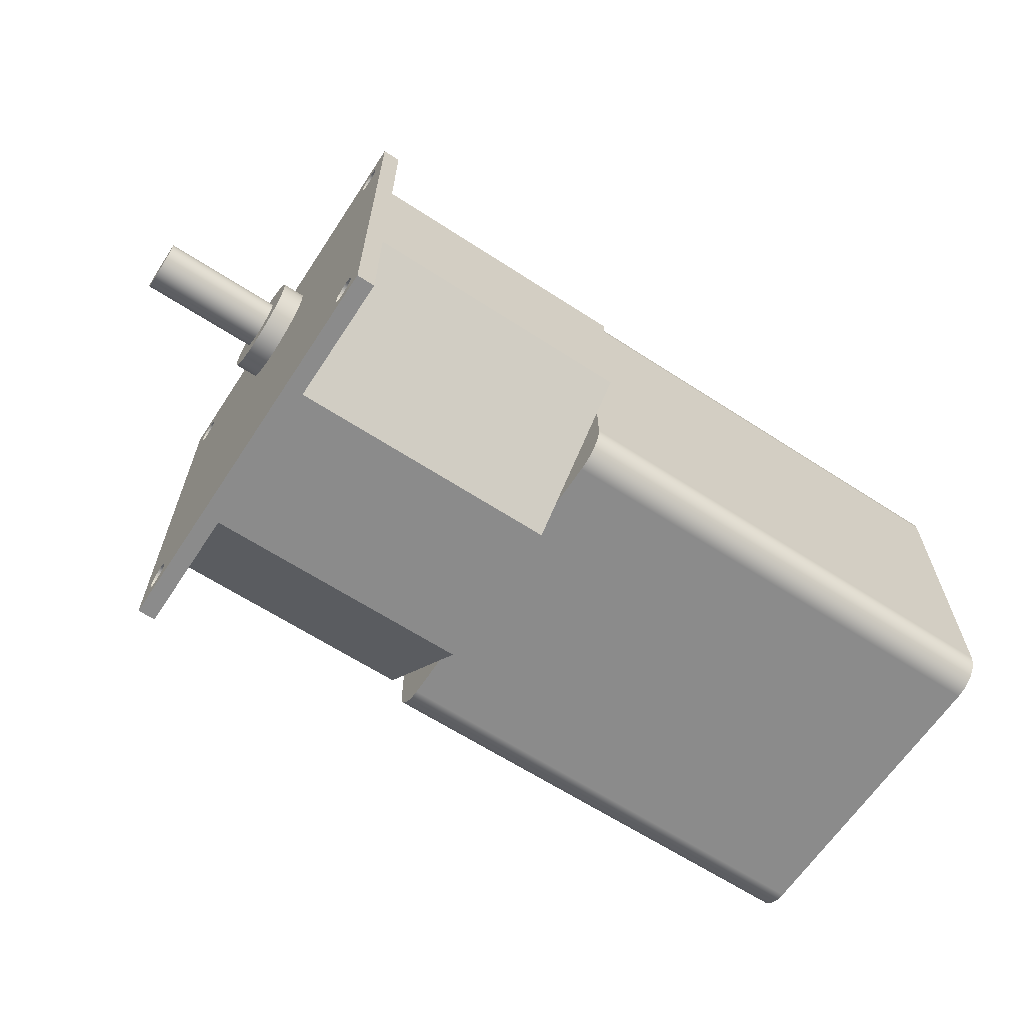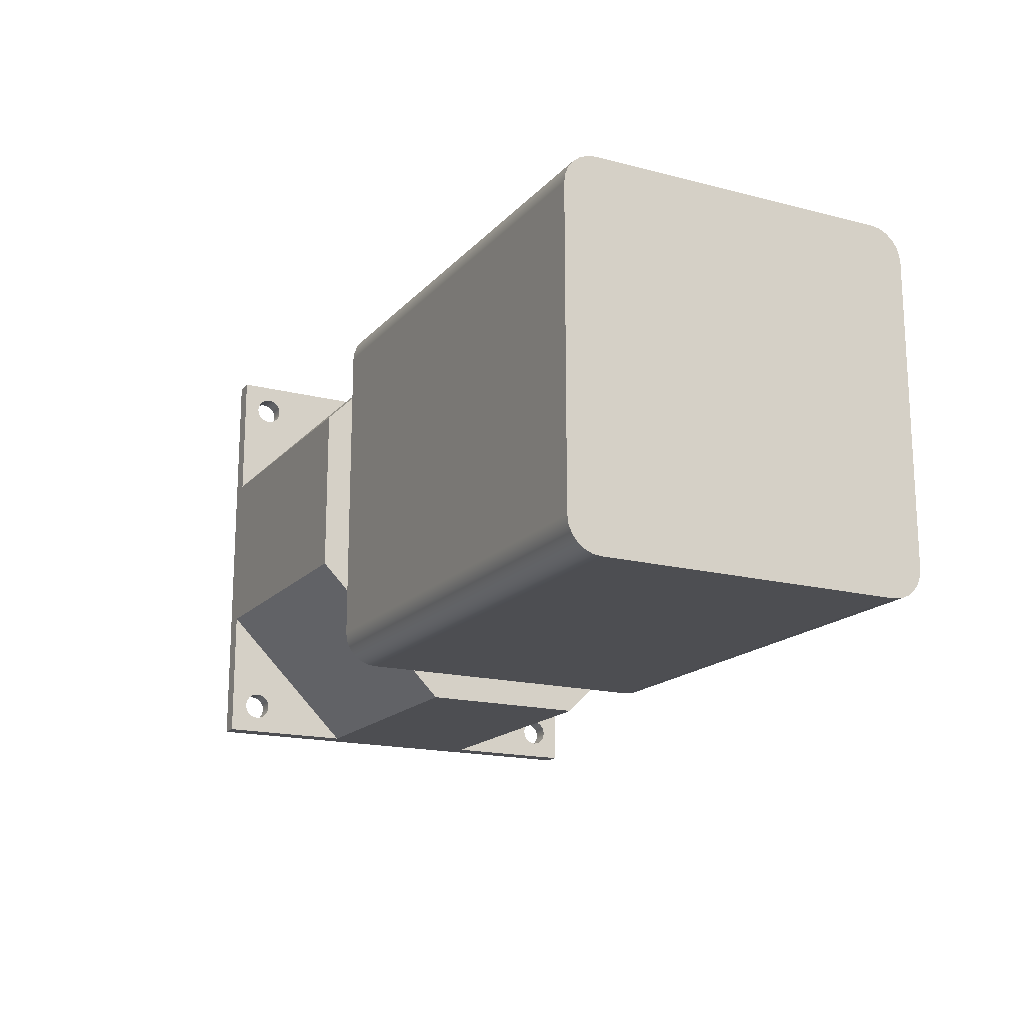
<metadata>
{"format":"obj","ext":"obj","renderer":"f3d","projection":"perspective","resolution":1024,"background":"white","views":[{"elev":-63.9,"azim":146.7,"up":"+Z"},{"elev":-17.1,"azim":-117.4,"up":"+Z"}]}
</metadata>
<code>
g 1_80035508-Body
v 93.95 3.5 16.94
v 93.95 3.88 15.97
v 93.95 4 14.95
v 93.95 3.852 13.92
v 93.95 3.446 12.97
v 93.95 2.809 12.15
v 93.95 1.984 11.53
v 93.95 1.026 11.13
v 93.95 0 11
v 93.95 -1.026 11.13
v 93.95 -1.984 11.53
v 93.95 -2.809 12.15
v 93.95 -3.446 12.97
v 93.95 -3.852 13.92
v 93.95 -4 14.95
v 93.95 -3.88 15.97
v 93.95 -3.5 16.94
v 78.95 -3.5 16.94
v 78.95 -2.948 17.7
v 78.95 -2.232 18.32
v 78.95 -1.391 18.75
v 78.95 -0.4724 18.97
v 78.95 0.4724 18.97
v 78.95 1.391 18.75
v 78.95 2.232 18.32
v 78.95 2.948 17.7
v 78.95 3.5 16.94
v 74.75 4 15
v 74.75 3.864 16.04
v 74.75 3.464 17
v 74.75 2.828 17.83
v 74.75 2 18.46
v 74.75 1.035 18.86
v 74.75 -0 19
v 74.75 -1.035 18.86
v 74.75 -2 18.46
v 74.75 -2.828 17.83
v 74.75 -3.464 17
v 74.75 -3.864 16.04
v 74.75 -4 15
v 74.75 -3.864 13.96
v 74.75 -3.464 13
v 74.75 -2.828 12.17
v 74.75 -2 11.54
v 74.75 -1.035 11.14
v 74.75 -0 11
v 74.75 1.035 11.14
v 74.75 2 11.54
v 74.75 2.828 12.17
v 74.75 3.464 13
v 74.75 3.864 13.96
v 74.75 -8 15
v 74.75 -7.727 12.93
v 74.75 -6.928 11
v 74.75 -5.657 9.343
v 74.75 -4 8.072
v 74.75 -2.071 7.273
v 74.75 0 7
v 74.75 2.071 7.273
v 74.75 4 8.072
v 74.75 5.657 9.343
v 74.75 6.928 11
v 74.75 7.727 12.93
v 74.75 8 15
v 74.75 7.727 17.07
v 74.75 6.928 19
v 74.75 5.657 20.66
v 74.75 4 21.93
v 74.75 2.071 22.73
v 74.75 0 23
v 74.75 -2.071 22.73
v 74.75 -4 21.93
v 74.75 -5.657 20.66
v 74.75 -6.928 19
v 74.75 -7.727 17.07
v 71.25 -8 15
v 71.25 -7.727 12.93
v 71.25 -6.928 11
v 71.25 -5.657 9.343
v 71.25 -4 8.072
v 71.25 -2.071 7.273
v 71.25 0 7
v 71.25 2.071 7.273
v 71.25 4 8.072
v 71.25 5.657 9.343
v 71.25 6.928 11
v 71.25 7.727 12.93
v 71.25 8 15
v 71.25 7.727 17.07
v 71.25 6.928 19
v 71.25 5.657 20.66
v 71.25 4 21.93
v 71.25 2.071 22.73
v 71.25 0 23
v 71.25 -2.071 22.73
v 71.25 -4 21.93
v 71.25 -5.657 20.66
v 71.25 -6.928 19
v 71.25 -7.727 17.07
v 71.25 -32.55 32.55
v 71.25 -32.55 -32.55
v 71.25 32.55 -32.55
v 71.25 32.55 32.55
v 71.25 -25.9 28
v 71.25 -25.97 27.46
v 71.25 -26.18 26.95
v 71.25 -26.52 26.52
v 71.25 -26.95 26.18
v 71.25 -27.46 25.97
v 71.25 -28 25.9
v 71.25 -28.54 25.97
v 71.25 -29.05 26.18
v 71.25 -29.48 26.52
v 71.25 -29.82 26.95
v 71.25 -30.03 27.46
v 71.25 -30.1 28
v 71.25 -30.03 28.54
v 71.25 -29.82 29.05
v 71.25 -29.48 29.48
v 71.25 -29.05 29.82
v 71.25 -28.54 30.03
v 71.25 -28 30.1
v 71.25 -27.46 30.03
v 71.25 -26.95 29.82
v 71.25 -26.52 29.48
v 71.25 -26.18 29.05
v 71.25 -25.97 28.54
v 71.25 30.1 28
v 71.25 30.03 27.46
v 71.25 29.82 26.95
v 71.25 29.48 26.52
v 71.25 29.05 26.18
v 71.25 28.54 25.97
v 71.25 28 25.9
v 71.25 27.46 25.97
v 71.25 26.95 26.18
v 71.25 26.52 26.52
v 71.25 26.18 26.95
v 71.25 25.97 27.46
v 71.25 25.9 28
v 71.25 25.97 28.54
v 71.25 26.18 29.05
v 71.25 26.52 29.48
v 71.25 26.95 29.82
v 71.25 27.46 30.03
v 71.25 28 30.1
v 71.25 28.54 30.03
v 71.25 29.05 29.82
v 71.25 29.48 29.48
v 71.25 29.82 29.05
v 71.25 30.03 28.54
v 71.25 30.1 -28
v 71.25 30.03 -28.54
v 71.25 29.82 -29.05
v 71.25 29.48 -29.48
v 71.25 29.05 -29.82
v 71.25 28.54 -30.03
v 71.25 28 -30.1
v 71.25 27.46 -30.03
v 71.25 26.95 -29.82
v 71.25 26.52 -29.48
v 71.25 26.18 -29.05
v 71.25 25.97 -28.54
v 71.25 25.9 -28
v 71.25 25.97 -27.46
v 71.25 26.18 -26.95
v 71.25 26.52 -26.52
v 71.25 26.95 -26.18
v 71.25 27.46 -25.97
v 71.25 28 -25.9
v 71.25 28.54 -25.97
v 71.25 29.05 -26.18
v 71.25 29.48 -26.52
v 71.25 29.82 -26.95
v 71.25 30.03 -27.46
v 71.25 -25.9 -28
v 71.25 -25.97 -28.54
v 71.25 -26.18 -29.05
v 71.25 -26.52 -29.48
v 71.25 -26.95 -29.82
v 71.25 -27.46 -30.03
v 71.25 -28 -30.1
v 71.25 -28.54 -30.03
v 71.25 -29.05 -29.82
v 71.25 -29.48 -29.48
v 71.25 -29.82 -29.05
v 71.25 -30.03 -28.54
v 71.25 -30.1 -28
v 71.25 -30.03 -27.46
v 71.25 -29.82 -26.95
v 71.25 -29.48 -26.52
v 71.25 -29.05 -26.18
v 71.25 -28.54 -25.97
v 71.25 -28 -25.9
v 71.25 -27.46 -25.97
v 71.25 -26.95 -26.18
v 71.25 -26.52 -26.52
v 71.25 -26.18 -26.95
v 71.25 -25.97 -27.46
v 68.45 -32.55 32.55
v 68.45 -32.55 12.5
v 26.45 -32.55 12.5
v 26.45 -32.55 -12.5
v 68.45 -32.55 -12.5
v 68.45 -32.55 -32.55
v 68.45 12.5 -32.55
v 68.45 32.55 -32.55
v 68.45 -12.5 -32.55
v 26.45 -12.5 -32.55
v 26.45 12.5 -32.55
v 68.45 32.55 -12.5
v 26.45 32.55 -12.5
v 26.45 32.55 12.5
v 68.45 32.55 12.5
v 68.45 32.55 32.55
v 68.45 -12.5 32.55
v 68.45 12.5 32.55
v 26.45 12.5 32.55
v 26.45 -12.5 32.55
v 68.45 -25.9 28
v 68.45 -25.97 27.46
v 68.45 -26.18 26.95
v 68.45 -26.52 26.52
v 68.45 -26.95 26.18
v 68.45 -27.46 25.97
v 68.45 -28 25.9
v 68.45 -28.54 25.97
v 68.45 -29.05 26.18
v 68.45 -29.48 26.52
v 68.45 -29.82 26.95
v 68.45 -30.03 27.46
v 68.45 -30.1 28
v 68.45 -30.03 28.54
v 68.45 -29.82 29.05
v 68.45 -29.48 29.48
v 68.45 -29.05 29.82
v 68.45 -28.54 30.03
v 68.45 -28 30.1
v 68.45 -27.46 30.03
v 68.45 -26.95 29.82
v 68.45 -26.52 29.48
v 68.45 -26.18 29.05
v 68.45 -25.97 28.54
v 68.45 30.1 28
v 68.45 30.03 27.46
v 68.45 29.82 26.95
v 68.45 29.48 26.52
v 68.45 29.05 26.18
v 68.45 28.54 25.97
v 68.45 28 25.9
v 68.45 27.46 25.97
v 68.45 26.95 26.18
v 68.45 26.52 26.52
v 68.45 26.18 26.95
v 68.45 25.97 27.46
v 68.45 25.9 28
v 68.45 25.97 28.54
v 68.45 26.18 29.05
v 68.45 26.52 29.48
v 68.45 26.95 29.82
v 68.45 27.46 30.03
v 68.45 28 30.1
v 68.45 28.54 30.03
v 68.45 29.05 29.82
v 68.45 29.48 29.48
v 68.45 29.82 29.05
v 68.45 30.03 28.54
v 68.45 30.1 -28
v 68.45 30.03 -28.54
v 68.45 29.82 -29.05
v 68.45 29.48 -29.48
v 68.45 29.05 -29.82
v 68.45 28.54 -30.03
v 68.45 28 -30.1
v 68.45 27.46 -30.03
v 68.45 26.95 -29.82
v 68.45 26.52 -29.48
v 68.45 26.18 -29.05
v 68.45 25.97 -28.54
v 68.45 25.9 -28
v 68.45 25.97 -27.46
v 68.45 26.18 -26.95
v 68.45 26.52 -26.52
v 68.45 26.95 -26.18
v 68.45 27.46 -25.97
v 68.45 28 -25.9
v 68.45 28.54 -25.97
v 68.45 29.05 -26.18
v 68.45 29.48 -26.52
v 68.45 29.82 -26.95
v 68.45 30.03 -27.46
v 68.45 -25.9 -28
v 68.45 -25.97 -28.54
v 68.45 -26.18 -29.05
v 68.45 -26.52 -29.48
v 68.45 -26.95 -29.82
v 68.45 -27.46 -30.03
v 68.45 -28 -30.1
v 68.45 -28.54 -30.03
v 68.45 -29.05 -29.82
v 68.45 -29.48 -29.48
v 68.45 -29.82 -29.05
v 68.45 -30.03 -28.54
v 68.45 -30.1 -28
v 68.45 -30.03 -27.46
v 68.45 -29.82 -26.95
v 68.45 -29.48 -26.52
v 68.45 -29.05 -26.18
v 68.45 -28.54 -25.97
v 68.45 -28 -25.9
v 68.45 -27.46 -25.97
v 68.45 -26.95 -26.18
v 68.45 -26.52 -26.52
v 68.45 -26.18 -26.95
v 68.45 -25.97 -27.46
v 26.45 -28.5 16.55
v 26.45 -16.55 28.5
v 26.45 -23.5 28.5
v 26.45 -24.79 28.33
v 26.45 -26 27.83
v 26.45 -27.04 27.04
v 26.45 -27.83 26
v 26.45 -28.33 24.79
v 26.45 -28.5 23.5
v 26.45 -16.55 -28.5
v 26.45 -28.5 -16.55
v 26.45 -28.5 -23.5
v 26.45 -28.33 -24.79
v 26.45 -27.83 -26
v 26.45 -27.04 -27.04
v 26.45 -26 -27.83
v 26.45 -24.79 -28.33
v 26.45 -23.5 -28.5
v 26.45 28.5 -16.55
v 26.45 16.55 -28.5
v 26.45 23.5 -28.5
v 26.45 24.79 -28.33
v 26.45 26 -27.83
v 26.45 27.04 -27.04
v 26.45 27.83 -26
v 26.45 28.33 -24.79
v 26.45 28.5 -23.5
v 26.45 16.55 28.5
v 26.45 28.5 16.55
v 26.45 28.5 23.5
v 26.45 28.33 24.79
v 26.45 27.83 26
v 26.45 27.04 27.04
v 26.45 26 27.83
v 26.45 24.79 28.33
v 26.45 23.5 28.5
v -46.75 28.5 23.5
v -46.75 28.5 -23.5
v -46.75 28.33 -24.79
v -46.75 27.83 -26
v -46.75 27.04 -27.04
v -46.75 26 -27.83
v -46.75 24.79 -28.33
v -46.75 23.5 -28.5
v -46.75 -23.5 -28.5
v -46.75 -24.79 -28.33
v -46.75 -26 -27.83
v -46.75 -27.04 -27.04
v -46.75 -27.83 -26
v -46.75 -28.33 -24.79
v -46.75 -28.5 -23.5
v -46.75 -28.5 23.5
v -46.75 -28.33 24.79
v -46.75 -27.83 26
v -46.75 -27.04 27.04
v -46.75 -26 27.83
v -46.75 -24.79 28.33
v -46.75 -23.5 28.5
v -46.75 23.5 28.5
v -46.75 24.79 28.33
v -46.75 26 27.83
v -46.75 27.04 27.04
v -46.75 27.83 26
v -46.75 28.33 24.79
f 27 1 29
f 29 1 2
f 29 2 28
f 28 2 3
f 28 3 51
f 51 3 4
f 51 4 50
f 50 4 5
f 50 5 49
f 49 5 6
f 49 6 48
f 48 6 7
f 48 7 47
f 47 7 8
f 47 8 46
f 46 8 9
f 46 9 10
f 46 10 45
f 45 10 11
f 45 11 44
f 44 11 12
f 44 12 43
f 43 12 13
f 43 13 42
f 42 13 14
f 42 14 41
f 41 14 15
f 41 15 40
f 40 15 16
f 40 16 39
f 39 16 17
f 39 17 18
f 39 18 38
f 38 18 19
f 38 19 37
f 37 19 20
f 37 20 36
f 36 20 21
f 36 21 35
f 35 21 22
f 35 22 34
f 34 22 23
f 34 23 33
f 33 23 24
f 33 24 32
f 32 24 25
f 32 25 31
f 31 25 26
f 31 26 30
f 30 26 27
f 30 27 29
f 75 52 40
f 40 52 53
f 40 53 54
f 40 54 41
f 41 54 55
f 41 55 42
f 42 55 56
f 42 56 43
f 43 56 44
f 44 56 57
f 44 57 45
f 45 57 58
f 45 58 46
f 46 58 47
f 47 58 59
f 47 59 48
f 48 59 60
f 48 60 49
f 49 60 50
f 50 60 61
f 50 61 51
f 51 61 62
f 51 62 28
f 28 62 63
f 28 63 64
f 64 65 28
f 28 65 66
f 28 66 29
f 29 66 67
f 29 67 30
f 30 67 68
f 30 68 31
f 31 68 32
f 32 68 69
f 32 69 33
f 33 69 70
f 33 70 34
f 34 70 35
f 35 70 71
f 35 71 36
f 36 71 72
f 36 72 37
f 37 72 38
f 38 72 73
f 38 73 39
f 39 73 74
f 39 74 40
f 40 74 75
f 16 14 17
f 17 14 13
f 17 13 12
f 16 15 14
f 12 11 17
f 17 11 10
f 17 10 9
f 17 9 1
f 1 9 8
f 1 8 7
f 7 6 1
f 1 6 5
f 1 5 4
f 3 2 4
f 4 2 1
f 18 17 27
f 27 17 1
f 27 23 18
f 18 23 22
f 18 22 21
f 26 25 27
f 27 25 24
f 27 24 23
f 21 20 18
f 18 20 19
f 75 99 52
f 52 99 76
f 52 76 53
f 53 76 77
f 53 77 54
f 54 77 78
f 54 78 55
f 55 78 79
f 55 79 56
f 56 79 80
f 56 80 57
f 57 80 81
f 57 81 58
f 58 81 82
f 58 82 59
f 59 82 83
f 59 83 60
f 60 83 84
f 60 84 61
f 61 84 85
f 61 85 62
f 62 85 86
f 62 86 63
f 63 86 87
f 63 87 64
f 64 87 88
f 64 88 65
f 65 88 89
f 65 89 66
f 66 89 90
f 66 90 67
f 67 90 91
f 67 91 68
f 68 91 92
f 68 92 69
f 69 92 93
f 69 93 70
f 70 93 94
f 70 94 71
f 71 94 95
f 71 95 72
f 72 95 96
f 72 96 73
f 73 96 97
f 73 97 74
f 74 97 98
f 74 98 75
f 75 98 99
f 101 114 100
f 100 114 115
f 100 115 116
f 102 160 101
f 101 160 180
f 101 180 181
f 103 174 102
f 102 174 175
f 102 175 152
f 100 144 103
f 103 144 145
f 103 145 146
f 99 107 76
f 76 107 108
f 76 108 109
f 107 99 106
f 106 99 98
f 106 98 105
f 105 98 104
f 104 98 97
f 104 97 127
f 127 97 96
f 127 96 126
f 126 96 95
f 126 95 125
f 125 95 124
f 124 95 94
f 124 94 144
f 144 94 93
f 144 93 143
f 143 93 142
f 142 93 92
f 142 92 141
f 141 92 91
f 141 91 140
f 140 91 90
f 140 90 139
f 139 90 138
f 138 90 89
f 138 89 137
f 137 89 88
f 137 88 136
f 136 88 135
f 135 88 87
f 135 87 134
f 134 87 86
f 134 86 170
f 170 86 169
f 169 86 85
f 169 85 168
f 168 85 84
f 168 84 167
f 167 84 83
f 167 83 166
f 166 83 82
f 166 82 165
f 165 82 199
f 165 199 164
f 164 199 176
f 164 176 177
f 199 82 198
f 198 82 81
f 198 81 197
f 197 81 80
f 197 80 196
f 196 80 79
f 196 79 195
f 195 79 78
f 195 78 194
f 194 78 110
f 194 110 193
f 193 110 111
f 193 111 192
f 192 111 112
f 192 112 191
f 191 112 113
f 191 113 190
f 190 113 114
f 190 114 101
f 78 77 110
f 110 77 109
f 109 77 76
f 116 117 100
f 100 117 118
f 100 118 119
f 119 120 100
f 100 120 121
f 100 121 122
f 122 123 100
f 100 123 124
f 100 124 144
f 151 128 103
f 103 128 129
f 103 129 130
f 131 173 130
f 130 173 174
f 130 174 103
f 173 131 172
f 172 131 132
f 172 132 171
f 171 132 133
f 171 133 170
f 170 133 134
f 146 147 103
f 103 147 148
f 103 148 149
f 149 150 103
f 103 150 151
f 152 153 102
f 102 153 154
f 102 154 155
f 155 156 102
f 102 156 157
f 102 157 158
f 158 159 102
f 102 159 160
f 160 161 180
f 180 161 179
f 179 161 162
f 179 162 178
f 178 162 163
f 178 163 177
f 177 163 164
f 181 182 101
f 101 182 183
f 101 183 184
f 184 185 101
f 101 185 186
f 101 186 187
f 187 188 101
f 101 188 189
f 101 189 190
f 200 201 100
f 100 201 204
f 100 204 101
f 101 204 205
f 202 203 201
f 201 203 204
f 207 102 206
f 206 102 101
f 206 101 208
f 208 101 205
f 208 209 206
f 206 209 210
f 207 211 102
f 102 211 214
f 102 214 103
f 103 214 215
f 212 213 211
f 211 213 214
f 200 100 216
f 216 100 217
f 216 217 218
f 100 103 217
f 217 103 215
f 218 219 216
f 127 243 104
f 104 243 220
f 104 220 105
f 105 220 221
f 105 221 106
f 106 221 222
f 106 222 107
f 107 222 223
f 107 223 108
f 108 223 224
f 108 224 109
f 109 224 225
f 109 225 110
f 110 225 226
f 110 226 111
f 111 226 227
f 111 227 112
f 112 227 228
f 112 228 113
f 113 228 229
f 113 229 114
f 114 229 230
f 114 230 115
f 115 230 231
f 115 231 116
f 116 231 232
f 116 232 117
f 117 232 233
f 117 233 118
f 118 233 234
f 118 234 119
f 119 234 235
f 119 235 120
f 120 235 236
f 120 236 121
f 121 236 237
f 121 237 122
f 122 237 238
f 122 238 123
f 123 238 239
f 123 239 124
f 124 239 240
f 124 240 125
f 125 240 241
f 125 241 126
f 126 241 242
f 126 242 127
f 127 242 243
f 151 267 128
f 128 267 244
f 128 244 129
f 129 244 245
f 129 245 130
f 130 245 246
f 130 246 131
f 131 246 247
f 131 247 132
f 132 247 248
f 132 248 133
f 133 248 249
f 133 249 134
f 134 249 250
f 134 250 135
f 135 250 251
f 135 251 136
f 136 251 252
f 136 252 137
f 137 252 253
f 137 253 138
f 138 253 254
f 138 254 139
f 139 254 255
f 139 255 140
f 140 255 256
f 140 256 141
f 141 256 257
f 141 257 142
f 142 257 258
f 142 258 143
f 143 258 259
f 143 259 144
f 144 259 260
f 144 260 145
f 145 260 261
f 145 261 146
f 146 261 262
f 146 262 147
f 147 262 263
f 147 263 148
f 148 263 264
f 148 264 149
f 149 264 265
f 149 265 150
f 150 265 266
f 150 266 151
f 151 266 267
f 175 291 152
f 152 291 268
f 152 268 153
f 153 268 269
f 153 269 154
f 154 269 270
f 154 270 155
f 155 270 271
f 155 271 156
f 156 271 272
f 156 272 157
f 157 272 273
f 157 273 158
f 158 273 274
f 158 274 159
f 159 274 275
f 159 275 160
f 160 275 276
f 160 276 161
f 161 276 277
f 161 277 162
f 162 277 278
f 162 278 163
f 163 278 279
f 163 279 164
f 164 279 280
f 164 280 165
f 165 280 281
f 165 281 166
f 166 281 282
f 166 282 167
f 167 282 283
f 167 283 168
f 168 283 284
f 168 284 169
f 169 284 285
f 169 285 170
f 170 285 286
f 170 286 171
f 171 286 287
f 171 287 172
f 172 287 288
f 172 288 173
f 173 288 289
f 173 289 174
f 174 289 290
f 174 290 175
f 175 290 291
f 199 315 176
f 176 315 292
f 176 292 177
f 177 292 293
f 177 293 178
f 178 293 294
f 178 294 179
f 179 294 295
f 179 295 180
f 180 295 296
f 180 296 181
f 181 296 297
f 181 297 182
f 182 297 298
f 182 298 183
f 183 298 299
f 183 299 184
f 184 299 300
f 184 300 185
f 185 300 301
f 185 301 186
f 186 301 302
f 186 302 187
f 187 302 303
f 187 303 188
f 188 303 304
f 188 304 189
f 189 304 305
f 189 305 190
f 190 305 306
f 190 306 191
f 191 306 307
f 191 307 192
f 192 307 308
f 192 308 193
f 193 308 309
f 193 309 194
f 194 309 310
f 194 310 195
f 195 310 311
f 195 311 196
f 196 311 312
f 196 312 197
f 197 312 313
f 197 313 198
f 198 313 314
f 198 314 199
f 199 314 315
f 201 223 216
f 216 223 222
f 216 222 221
f 200 231 201
f 201 231 230
f 201 230 229
f 216 239 200
f 200 239 238
f 200 238 237
f 221 220 216
f 216 220 243
f 216 243 242
f 242 241 216
f 216 241 240
f 216 240 239
f 237 236 200
f 200 236 235
f 200 235 234
f 234 233 200
f 200 233 232
f 200 232 231
f 229 228 201
f 201 228 227
f 201 227 226
f 226 225 201
f 201 225 224
f 201 224 223
f 205 297 208
f 208 297 296
f 208 296 295
f 204 305 205
f 205 305 304
f 205 304 303
f 208 313 204
f 204 313 312
f 204 312 311
f 293 292 208
f 208 292 315
f 208 315 314
f 314 313 208
f 311 310 204
f 204 310 309
f 204 309 308
f 308 307 204
f 204 307 306
f 204 306 305
f 303 302 205
f 205 302 301
f 205 301 300
f 300 299 205
f 205 299 298
f 205 298 297
f 295 294 208
f 208 294 293
f 211 283 206
f 206 283 282
f 206 282 281
f 207 291 211
f 211 291 290
f 211 290 289
f 206 275 207
f 207 275 274
f 207 274 273
f 269 268 207
f 207 268 291
f 289 288 211
f 211 288 287
f 211 287 286
f 286 285 211
f 211 285 284
f 211 284 283
f 281 280 206
f 206 280 279
f 206 279 278
f 278 277 206
f 206 277 276
f 206 276 275
f 273 272 207
f 207 272 271
f 207 271 270
f 270 269 207
f 215 261 217
f 217 261 260
f 217 260 259
f 214 245 215
f 215 245 244
f 215 244 267
f 217 253 214
f 214 253 252
f 214 252 251
f 267 266 215
f 215 266 265
f 215 265 264
f 264 263 215
f 215 263 262
f 215 262 261
f 259 258 217
f 217 258 257
f 217 257 256
f 256 255 217
f 217 255 254
f 217 254 253
f 251 250 214
f 214 250 249
f 214 249 248
f 248 247 214
f 214 247 246
f 214 246 245
f 316 317 324
f 324 317 318
f 324 318 323
f 323 318 322
f 322 318 321
f 321 318 320
f 320 318 319
f 325 326 333
f 333 326 327
f 333 327 328
f 328 329 333
f 333 329 330
f 333 330 331
f 331 332 333
f 335 336 334
f 334 336 342
f 342 336 337
f 342 337 338
f 338 339 342
f 342 339 340
f 342 340 341
f 344 345 343
f 343 345 351
f 351 345 350
f 350 345 349
f 349 345 348
f 348 345 347
f 347 345 346
f 353 374 352
f 352 374 375
f 352 375 376
f 354 355 353
f 353 355 356
f 353 356 357
f 357 358 353
f 353 358 359
f 353 359 374
f 374 359 373
f 373 359 360
f 373 360 367
f 367 360 366
f 366 360 361
f 366 361 362
f 362 363 366
f 366 363 364
f 366 364 365
f 368 369 367
f 367 369 370
f 367 370 371
f 371 372 367
f 367 372 373
f 376 377 352
f 352 377 378
f 352 378 379
f 203 202 326
f 326 202 316
f 318 317 373
f 373 317 343
f 373 343 374
f 374 343 351
f 345 344 352
f 352 344 334
f 352 334 353
f 353 334 342
f 336 335 359
f 359 335 360
f 360 335 325
f 360 325 333
f 327 326 366
f 366 326 316
f 366 316 367
f 367 316 324
f 219 218 317
f 317 218 343
f 213 212 344
f 344 212 334
f 209 325 210
f 210 325 335
f 202 201 316
f 316 201 317
f 317 201 216
f 317 216 219
f 209 208 325
f 325 208 204
f 325 204 326
f 326 204 203
f 212 211 334
f 334 211 206
f 334 206 335
f 335 206 210
f 218 217 343
f 343 217 344
f 344 217 214
f 344 214 213
f 367 324 368
f 368 324 323
f 368 323 369
f 369 323 322
f 369 322 370
f 370 322 321
f 370 321 371
f 371 321 320
f 371 320 372
f 372 320 319
f 372 319 373
f 373 319 318
f 360 333 361
f 361 333 332
f 361 332 362
f 362 332 331
f 362 331 363
f 363 331 330
f 363 330 364
f 364 330 329
f 364 329 365
f 365 329 328
f 365 328 366
f 366 328 327
f 353 342 354
f 354 342 341
f 354 341 355
f 355 341 340
f 355 340 356
f 356 340 339
f 356 339 357
f 357 339 338
f 357 338 358
f 358 338 337
f 358 337 359
f 359 337 336
f 374 351 375
f 375 351 350
f 375 350 376
f 376 350 349
f 376 349 377
f 377 349 348
f 377 348 378
f 378 348 347
f 378 347 379
f 379 347 346
f 379 346 352
f 352 346 345

</code>
